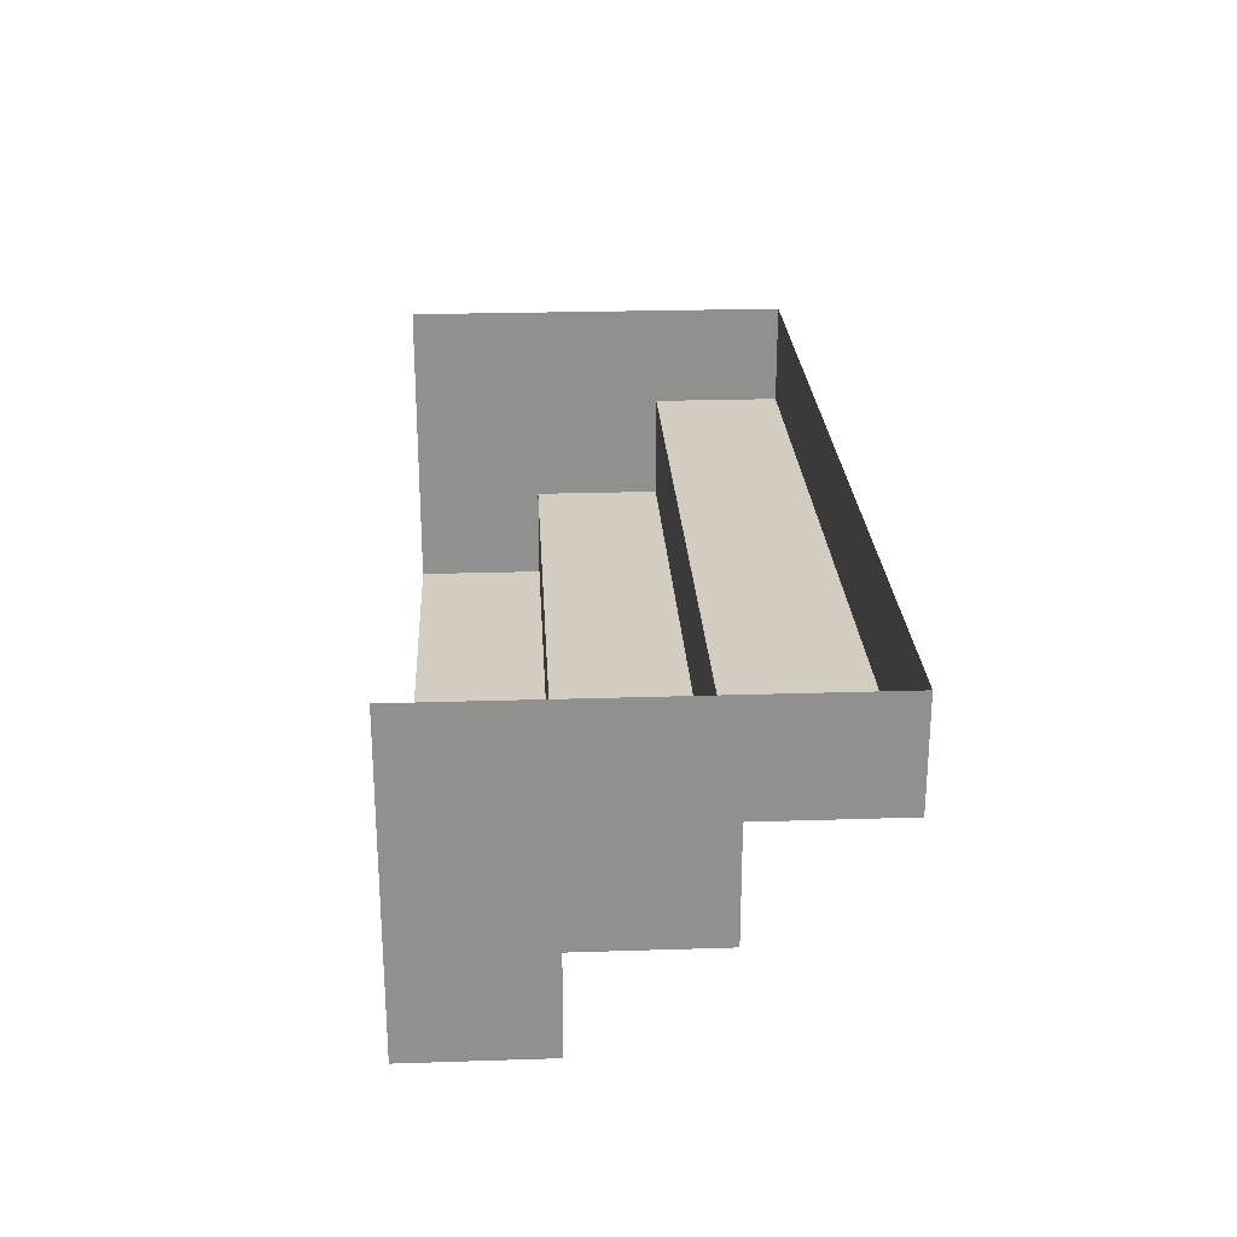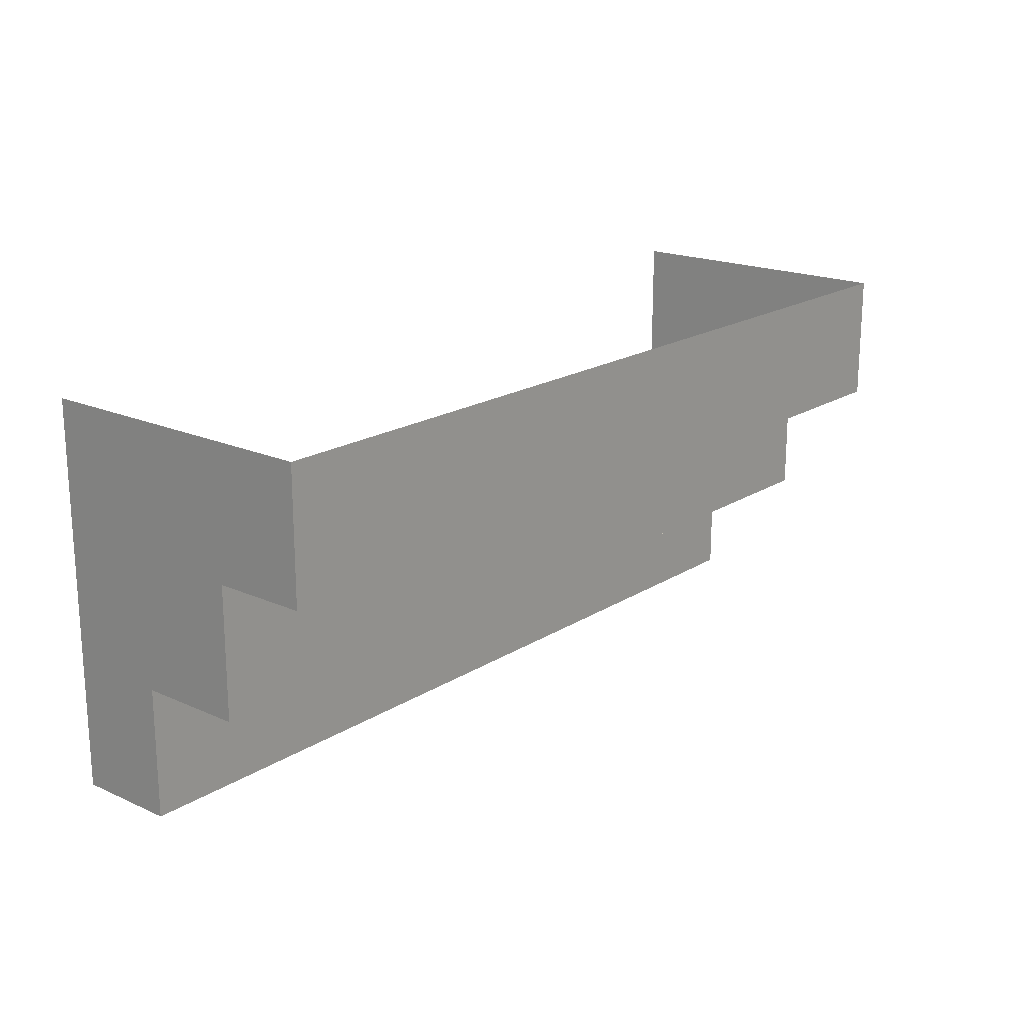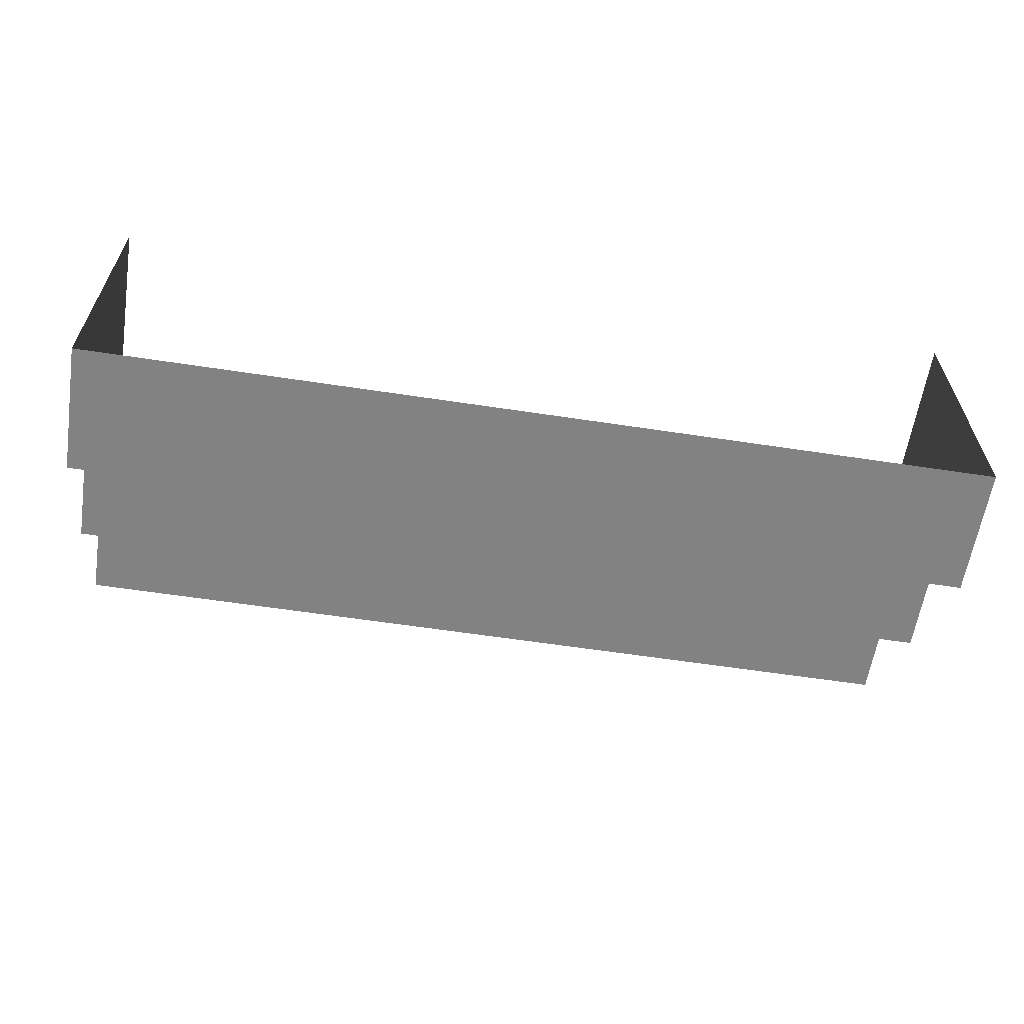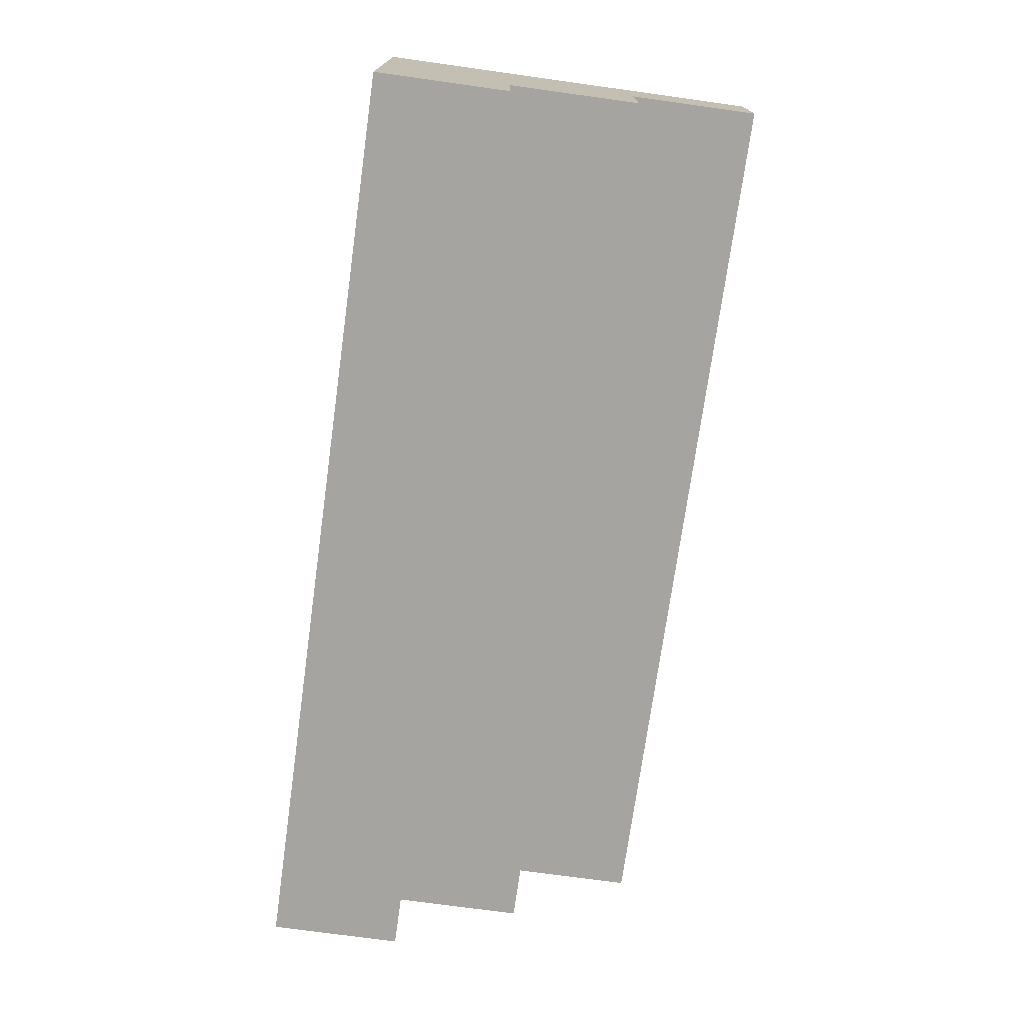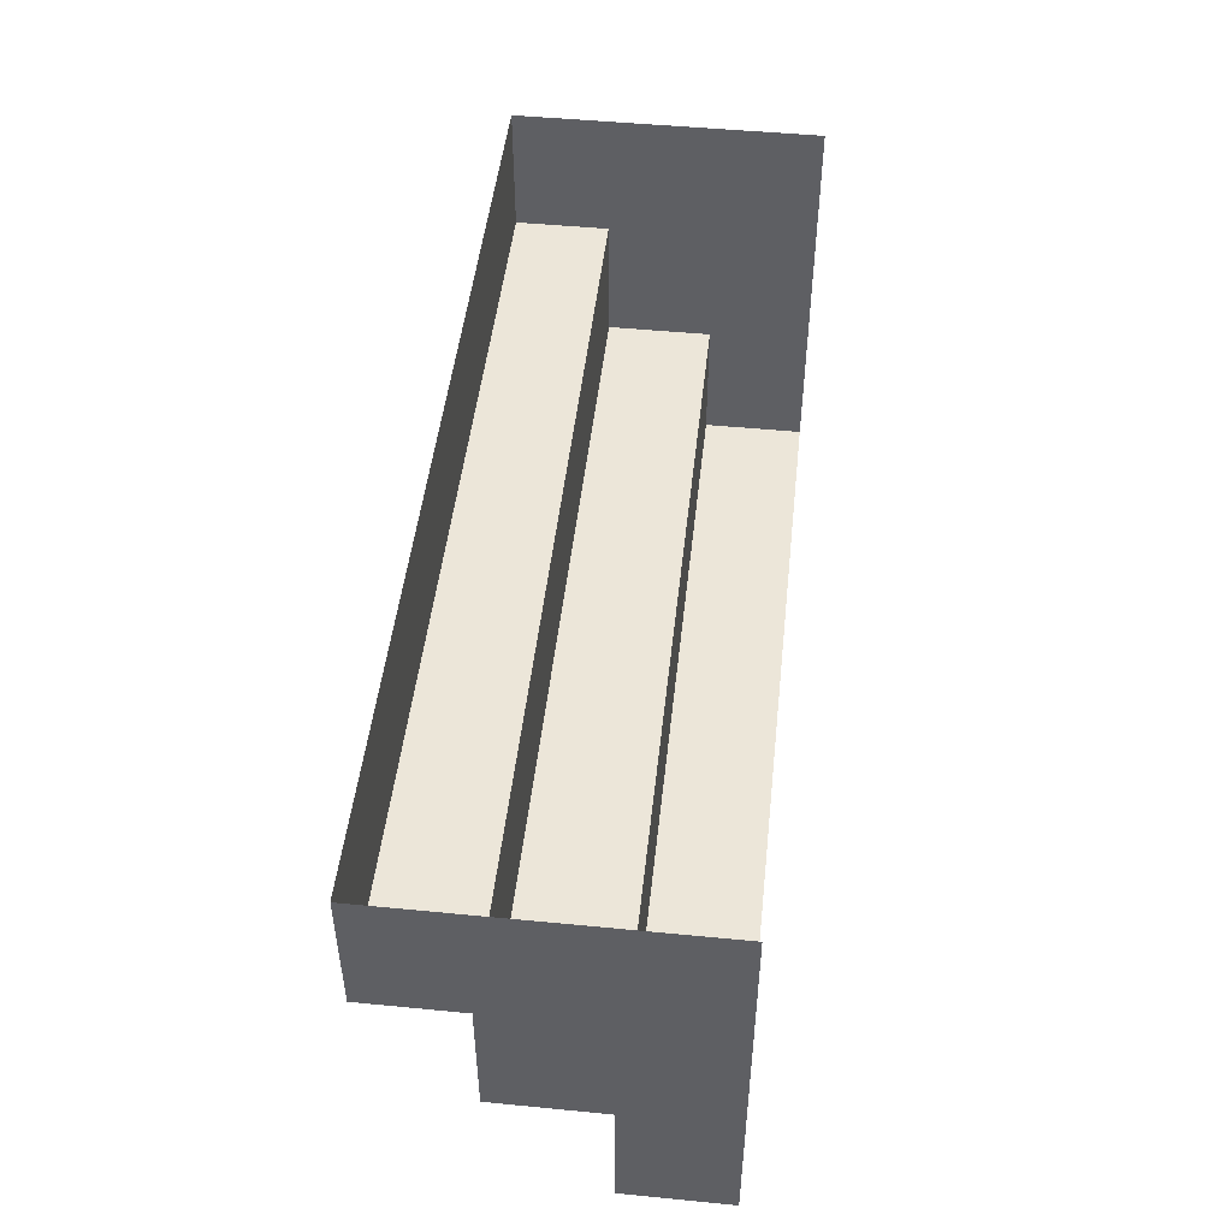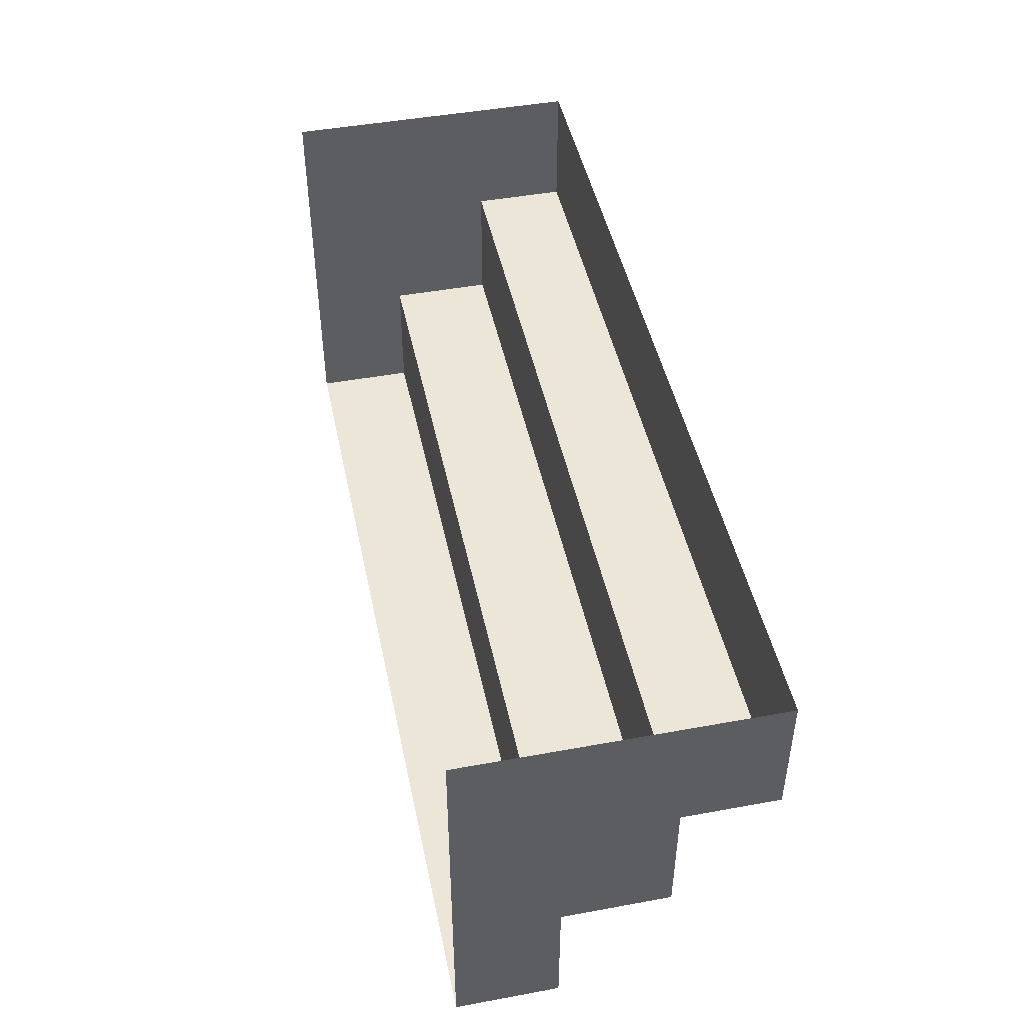
<metadata>
{"format":"obj","ext":"obj","renderer":"f3d","projection":"perspective","resolution":1024,"background":"white","views":[{"elev":24.8,"azim":87.0,"up":"+Y"},{"elev":18.9,"azim":-49.8,"up":"+Z"},{"elev":-60.9,"azim":-8.8,"up":"+Y"},{"elev":-73.4,"azim":82.1,"up":"+Y"},{"elev":48.7,"azim":96.2,"up":"+Z"},{"elev":46.5,"azim":-101.8,"up":"+Z"}]}
</metadata>
<code>
o object/staircase/37
v 112 49 32
v 112 49 64
v -112 49 64
v -112 49 32
v 112 74 32
v 112 74 64
v 112 74 96
v 112 23 96
v 112 23 64
v -112 23 64
v -112 23 96
v -112 74 64
v -112 74 32
v 112 0 96
v 112 0 128
v -112 0 128
v -112 0 96
v 112 74 128
v -112 74 96
v -112 74 128
f 1 2 3
f 1 3 4
f 1 4 5
f 1 5 2
f 2 5 6
f 2 6 7
f 2 7 8
f 2 8 9
f 2 9 10
f 2 10 3
f 3 10 11
f 3 11 12
f 3 12 4
f 4 12 13
f 4 13 5
f 9 8 11
f 9 11 10
f 14 15 16
f 14 16 17
f 14 17 8
f 14 8 15
f 15 8 18
f 18 8 7
f 17 11 8
f 11 17 16
f 11 16 19
f 11 19 12
f 16 20 19

</code>
